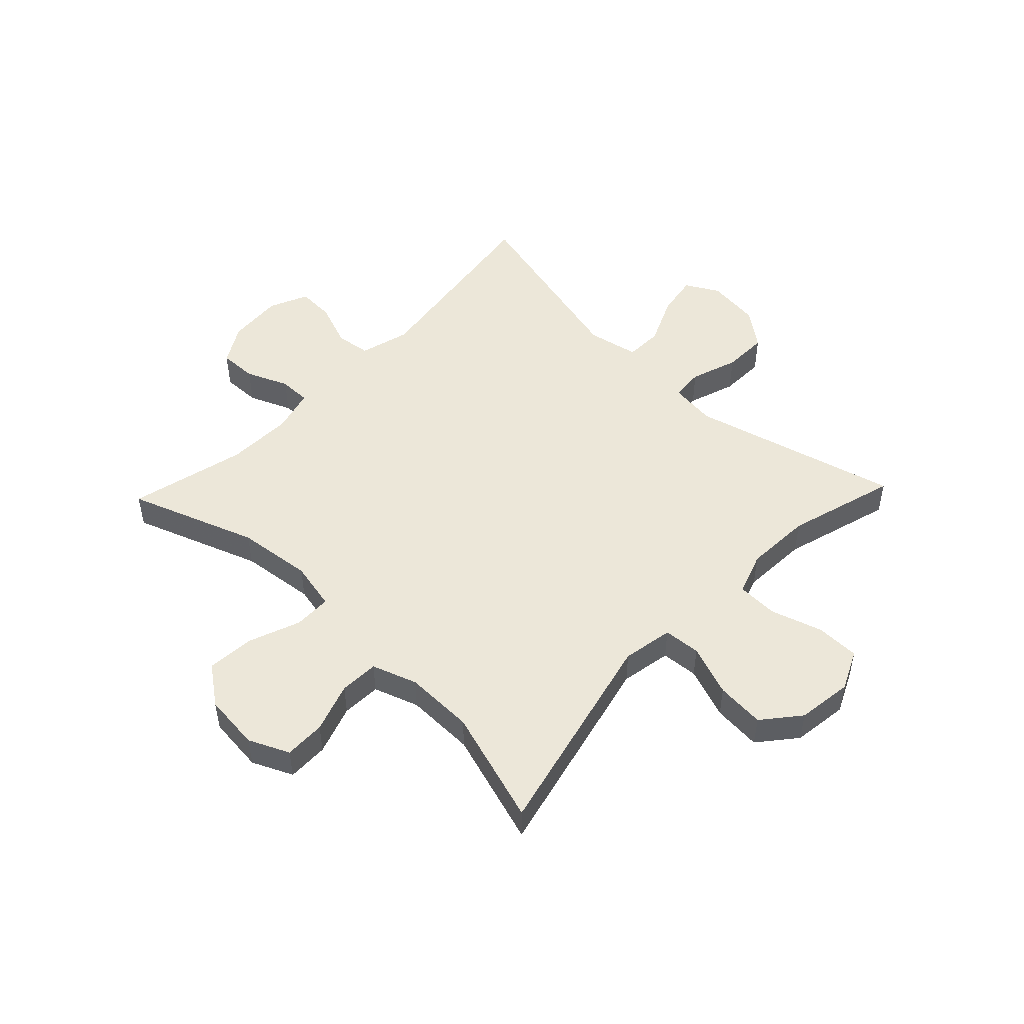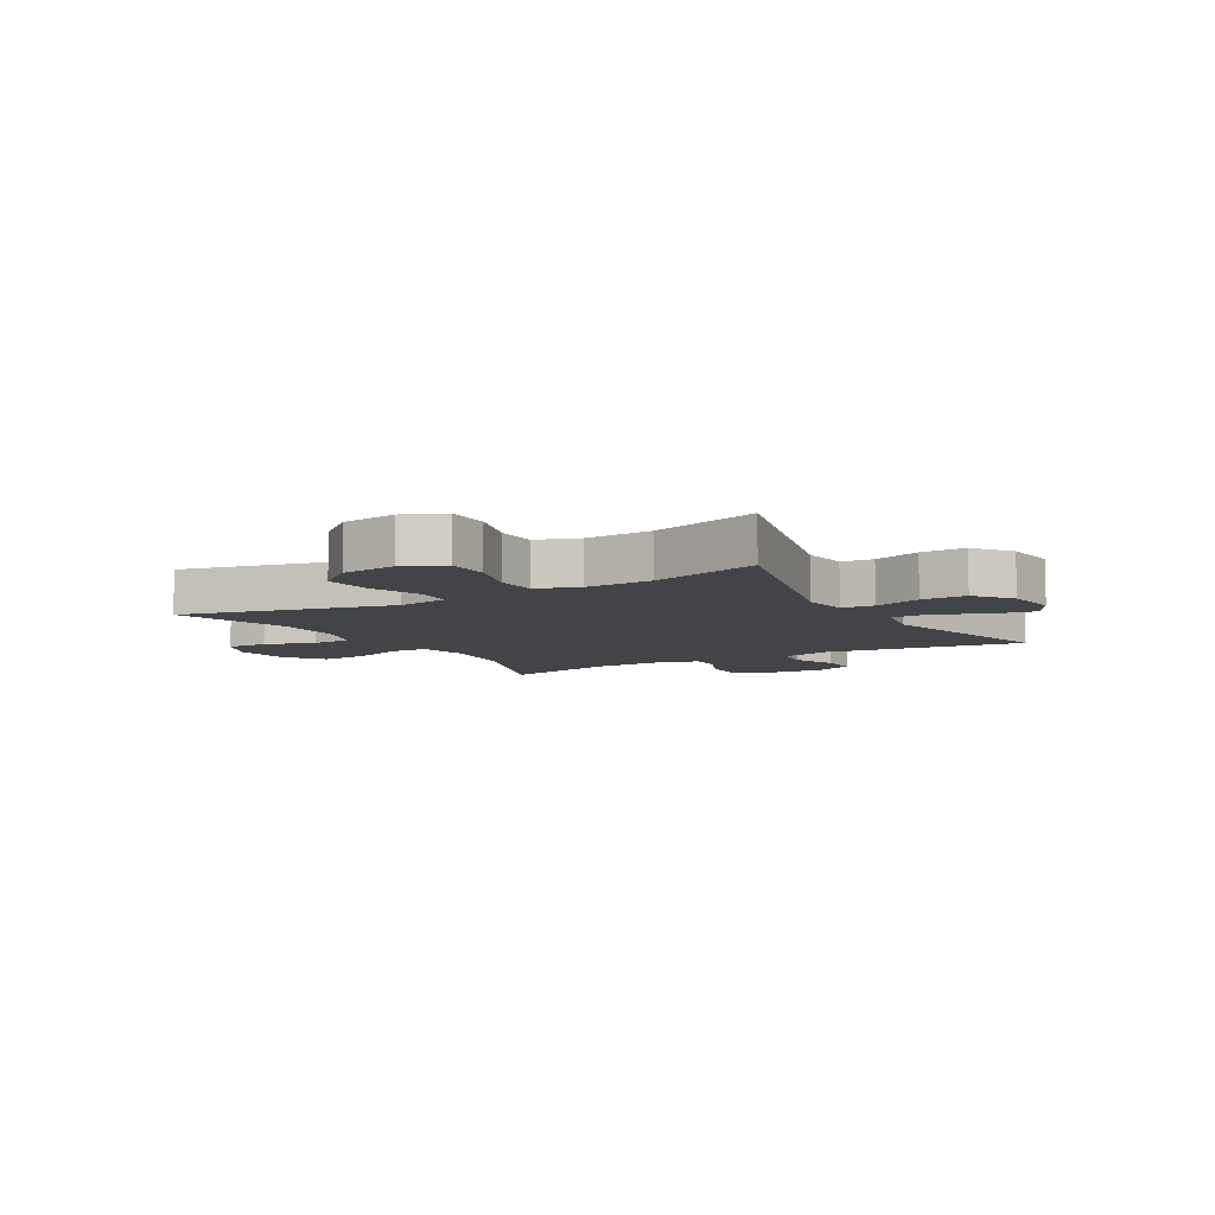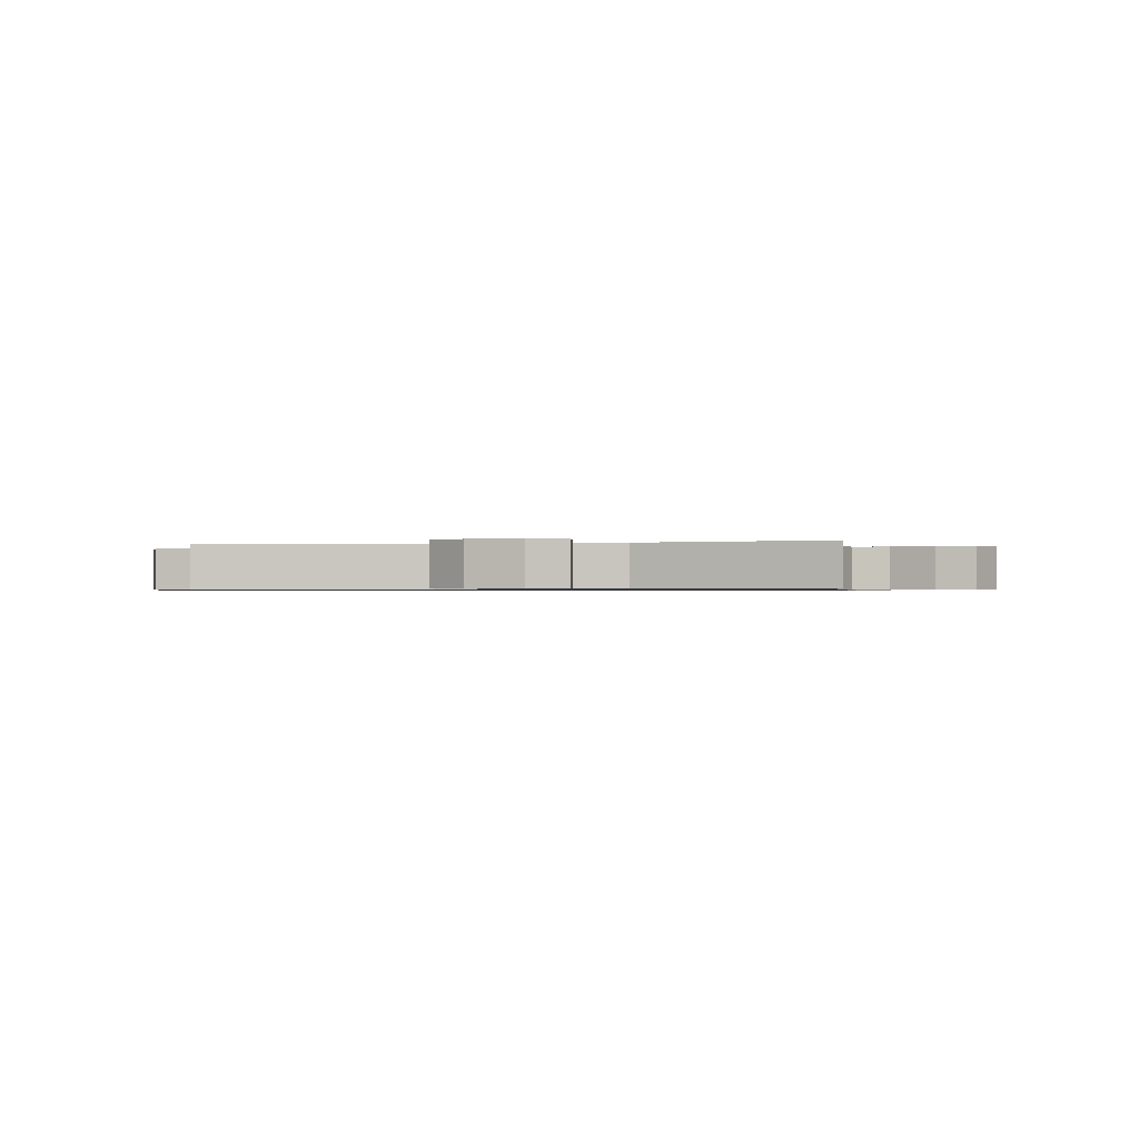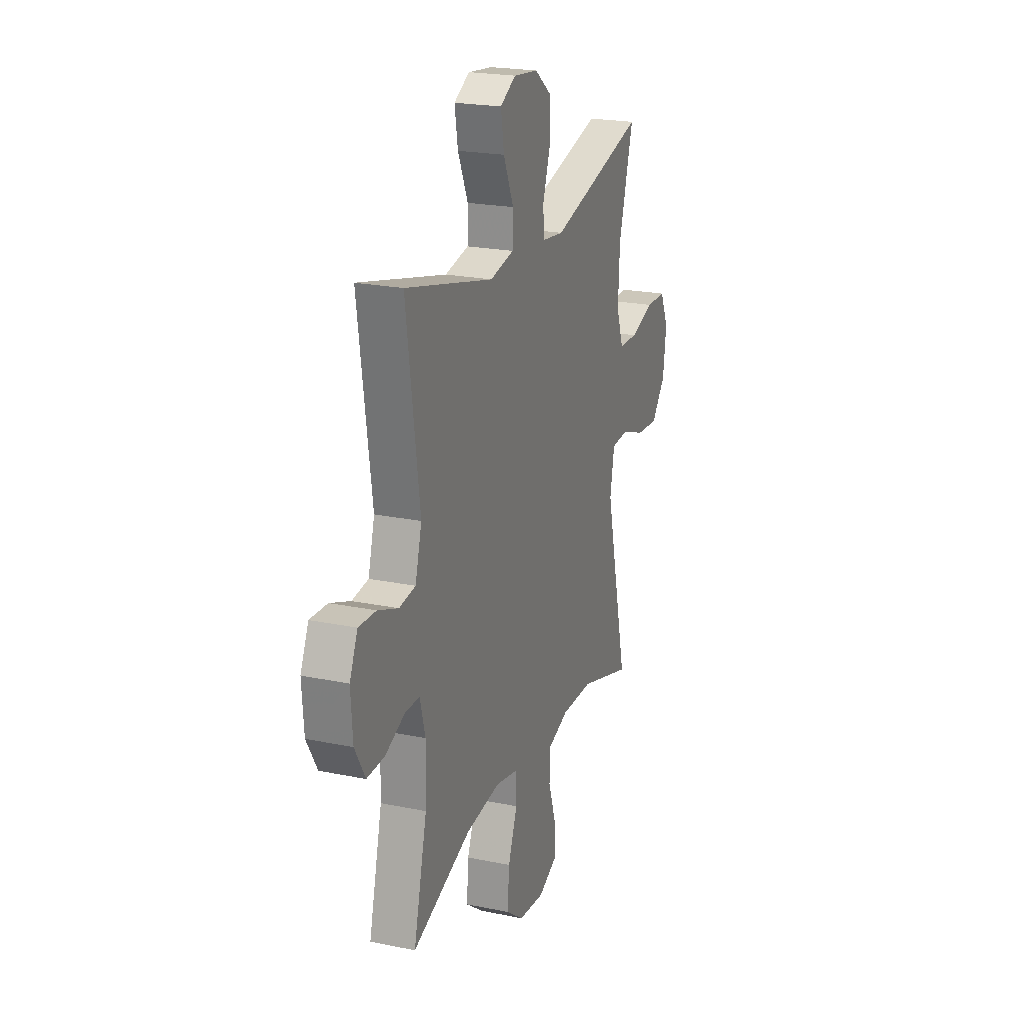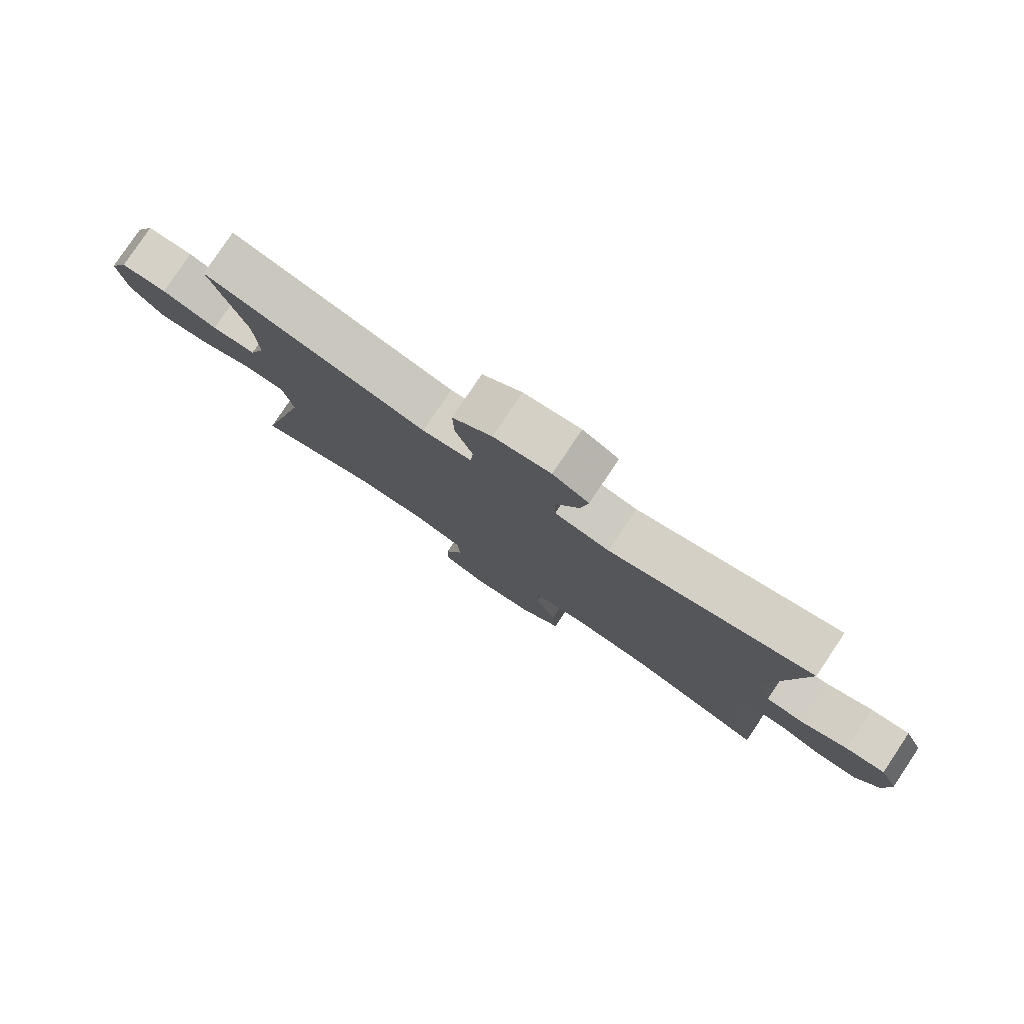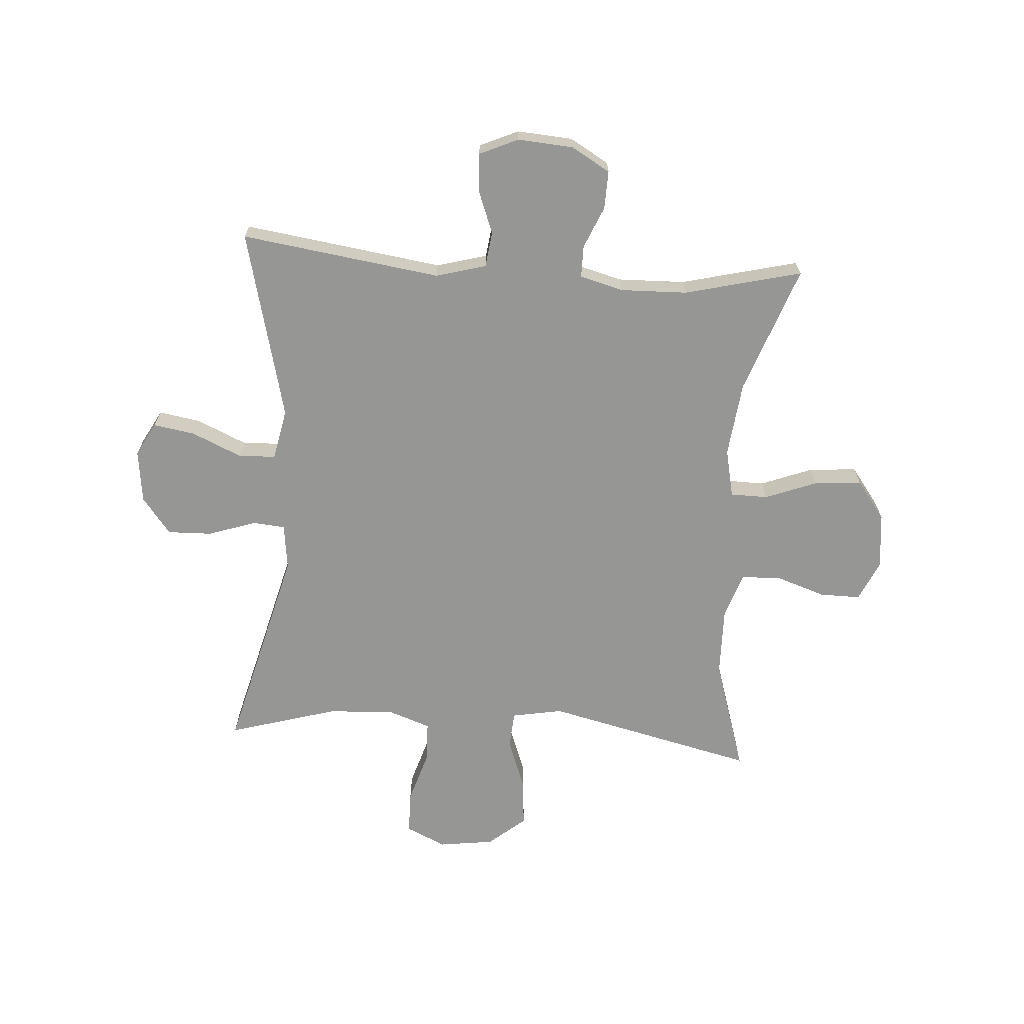
<metadata>
{"format":"obj","ext":"obj","renderer":"f3d","projection":"perspective","resolution":1024,"background":"white","views":[{"elev":49.9,"azim":-136.3,"up":"+Y"},{"elev":-7.7,"azim":-59.8,"up":"+Y"},{"elev":-0.7,"azim":11.9,"up":"+Y"},{"elev":22.0,"azim":109.8,"up":"+Z"},{"elev":79.9,"azim":33.8,"up":"+Z"},{"elev":-67.7,"azim":86.1,"up":"+Y"}]}
</metadata>
<code>
v 0.5 0.07 -0.5
v 0.279 0.07 -0.42
v 0.149 0.07 -0.405
v 0.065 0.07 -0.423
v 0.064 0.07 -0.488
v 0.098 0.07 -0.577
v 0.105 0.07 -0.66
v 0.038 0.07 -0.71
v -0.06 0.07 -0.72
v -0.13 0.07 -0.688
v -0.129 0.07 -0.617
v -0.1 0.07 -0.531
v -0.103 0.07 -0.463
v -0.181 0.07 -0.436
v -0.301 0.07 -0.438
v -0.5 0.07 -0.5
v -0.414 0.07 -0.135
v -0.43 0.07 -0.047
v -0.494 0.07 -0.042
v -0.583 0.07 -0.075
v -0.667 0.07 -0.082
v -0.72 0.07 -0.018
v -0.733 0.07 0.078
v -0.701 0.07 0.147
v -0.626 0.07 0.148
v -0.536 0.07 0.12
v -0.465 0.07 0.122
v -0.439 0.07 0.196
v -0.445 0.07 0.311
v -0.5 0.07 0.5
v -0.139 0.07 0.406
v -0.059 0.07 0.416
v -0.054 0.07 0.472
v -0.082 0.07 0.554
v -0.084 0.07 0.632
v -0.02 0.07 0.681
v 0.072 0.07 0.692
v 0.13 0.07 0.66
v 0.118 0.07 0.588
v 0.08 0.07 0.502
v 0.082 0.07 0.437
v 0.171 0.07 0.419
v 0.5 0.07 0.5
v 0.451 0.07 0.154
v 0.475 0.07 0.067
v 0.536 0.07 0.059
v 0.612 0.07 0.088
v 0.677 0.07 0.091
v 0.707 0.07 0.024
v 0.7 0.07 -0.072
v 0.661 0.07 -0.139
v 0.595 0.07 -0.137
v 0.522 0.07 -0.106
v 0.467 0.07 -0.106
v 0.447 0.07 -0.181
v 0.45 0.07 -0.297
v 0.5 0 -0.5
v 0.279 0 -0.42
v 0.149 0 -0.405
v 0.065 0 -0.423
v 0.064 0 -0.488
v 0.098 0 -0.577
v 0.105 0 -0.66
v 0.038 0 -0.71
v -0.06 0 -0.72
v -0.13 0 -0.688
v -0.129 0 -0.617
v -0.1 0 -0.531
v -0.103 0 -0.463
v -0.181 0 -0.436
v -0.301 0 -0.438
v -0.5 0 -0.5
v -0.414 0 -0.135
v -0.43 0 -0.047
v -0.494 0 -0.042
v -0.583 0 -0.075
v -0.667 0 -0.082
v -0.72 0 -0.018
v -0.733 0 0.078
v -0.701 0 0.147
v -0.626 0 0.148
v -0.536 0 0.12
v -0.465 0 0.122
v -0.439 0 0.196
v -0.445 0 0.311
v -0.5 0 0.5
v -0.139 0 0.406
v -0.059 0 0.416
v -0.054 0 0.472
v -0.082 0 0.554
v -0.084 0 0.632
v -0.02 0 0.681
v 0.072 0 0.692
v 0.13 0 0.66
v 0.118 0 0.588
v 0.08 0 0.502
v 0.082 0 0.437
v 0.171 0 0.419
v 0.5 0 0.5
v 0.451 0 0.154
v 0.475 0 0.067
v 0.536 0 0.059
v 0.612 0 0.088
v 0.677 0 0.091
v 0.707 0 0.024
v 0.7 0 -0.072
v 0.661 0 -0.139
v 0.595 0 -0.137
v 0.522 0 -0.106
v 0.467 0 -0.106
v 0.447 0 -0.181
v 0.45 0 -0.297
f 50 51 52 53
f 50 53 54
f 49 50 54
f 46 47 48 49
f 45 46 49 54
f 44 45 54 55
f 42 43 44
f 41 42 44 55
f 37 38 39 40
f 37 40 41
f 36 37 41
f 33 34 35 36
f 32 33 36 41
f 29 30 31
f 28 29 31 32
f 27 28 32 41
f 23 24 25 26
f 23 26 27
f 22 23 27
f 19 20 21 22
f 18 19 22 27
f 15 16 17
f 14 15 17 18
f 13 14 18 27
f 9 10 11 12
f 9 12 13
f 8 9 13
f 5 6 7 8
f 4 5 8 13
f 56 1 2
f 56 2 3
f 55 56 3 4
f 27 41 55
f 4 13 27 55
f 109 108 107 106
f 110 109 106
f 110 106 105
f 105 104 103 102
f 110 105 102 101
f 111 110 101 100
f 100 99 98
f 111 100 98 97
f 96 95 94 93
f 97 96 93
f 97 93 92
f 92 91 90 89
f 97 92 89 88
f 87 86 85
f 88 87 85 84
f 97 88 84 83
f 82 81 80 79
f 83 82 79
f 83 79 78
f 78 77 76 75
f 83 78 75 74
f 73 72 71
f 74 73 71 70
f 83 74 70 69
f 68 67 66 65
f 69 68 65
f 69 65 64
f 64 63 62 61
f 69 64 61 60
f 58 57 112
f 59 58 112
f 60 59 112 111
f 111 97 83
f 111 83 69 60
f 1 57 58 2
f 2 58 59 3
f 3 59 60 4
f 4 60 61 5
f 5 61 62 6
f 6 62 63 7
f 7 63 64 8
f 8 64 65 9
f 9 65 66 10
f 10 66 67 11
f 11 67 68 12
f 12 68 69 13
f 13 69 70 14
f 14 70 71 15
f 15 71 72 16
f 16 72 73 17
f 17 73 74 18
f 18 74 75 19
f 19 75 76 20
f 20 76 77 21
f 21 77 78 22
f 22 78 79 23
f 23 79 80 24
f 24 80 81 25
f 25 81 82 26
f 26 82 83 27
f 27 83 84 28
f 28 84 85 29
f 29 85 86 30
f 30 86 87 31
f 31 87 88 32
f 32 88 89 33
f 33 89 90 34
f 34 90 91 35
f 35 91 92 36
f 36 92 93 37
f 37 93 94 38
f 38 94 95 39
f 39 95 96 40
f 40 96 97 41
f 41 97 98 42
f 42 98 99 43
f 43 99 100 44
f 44 100 101 45
f 45 101 102 46
f 46 102 103 47
f 47 103 104 48
f 48 104 105 49
f 49 105 106 50
f 50 106 107 51
f 51 107 108 52
f 52 108 109 53
f 53 109 110 54
f 54 110 111 55
f 55 111 112 56
f 56 112 57 1

</code>
